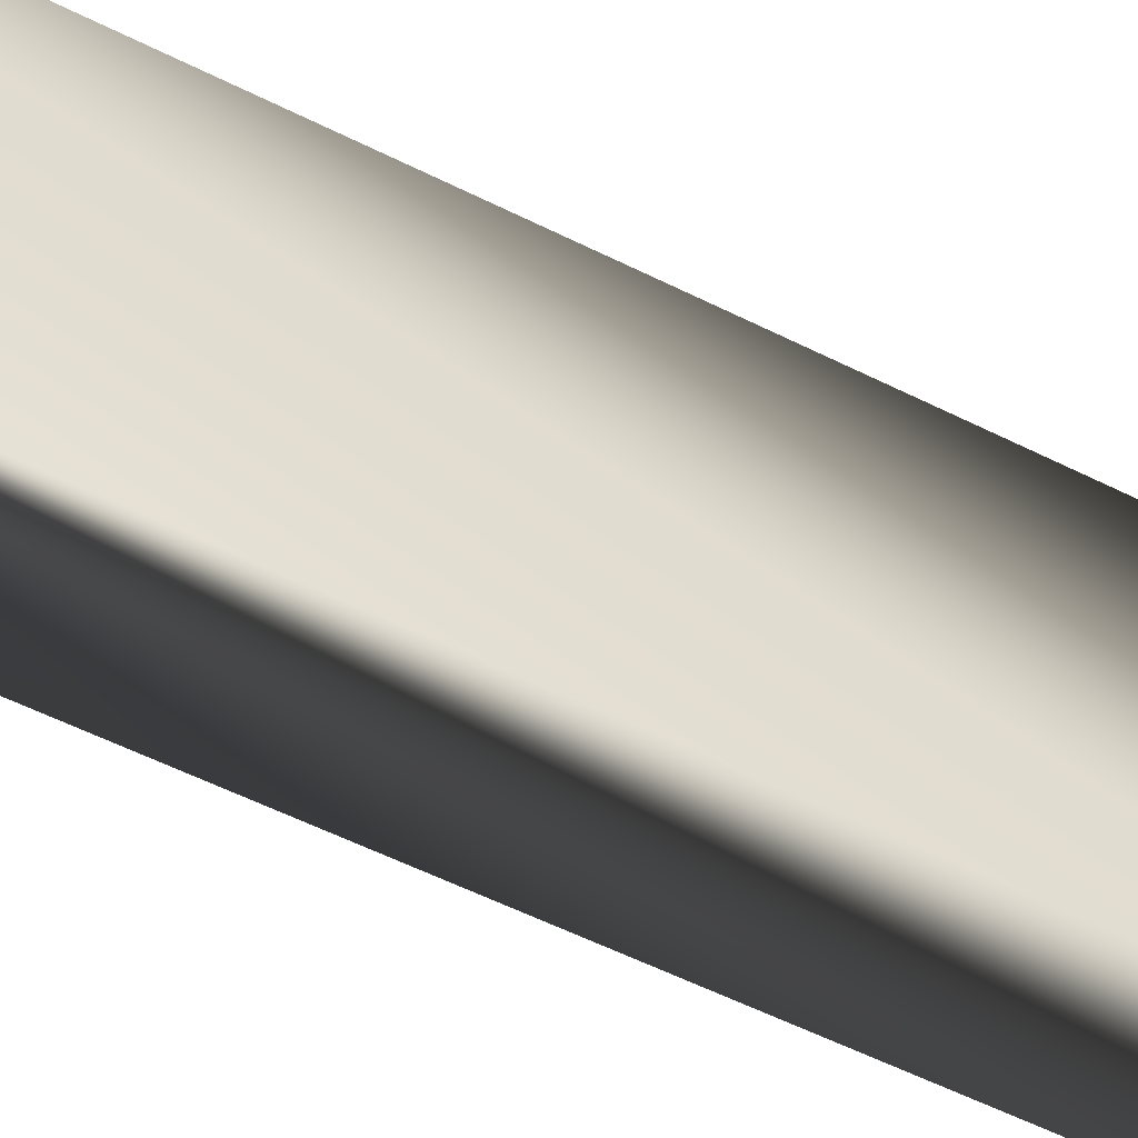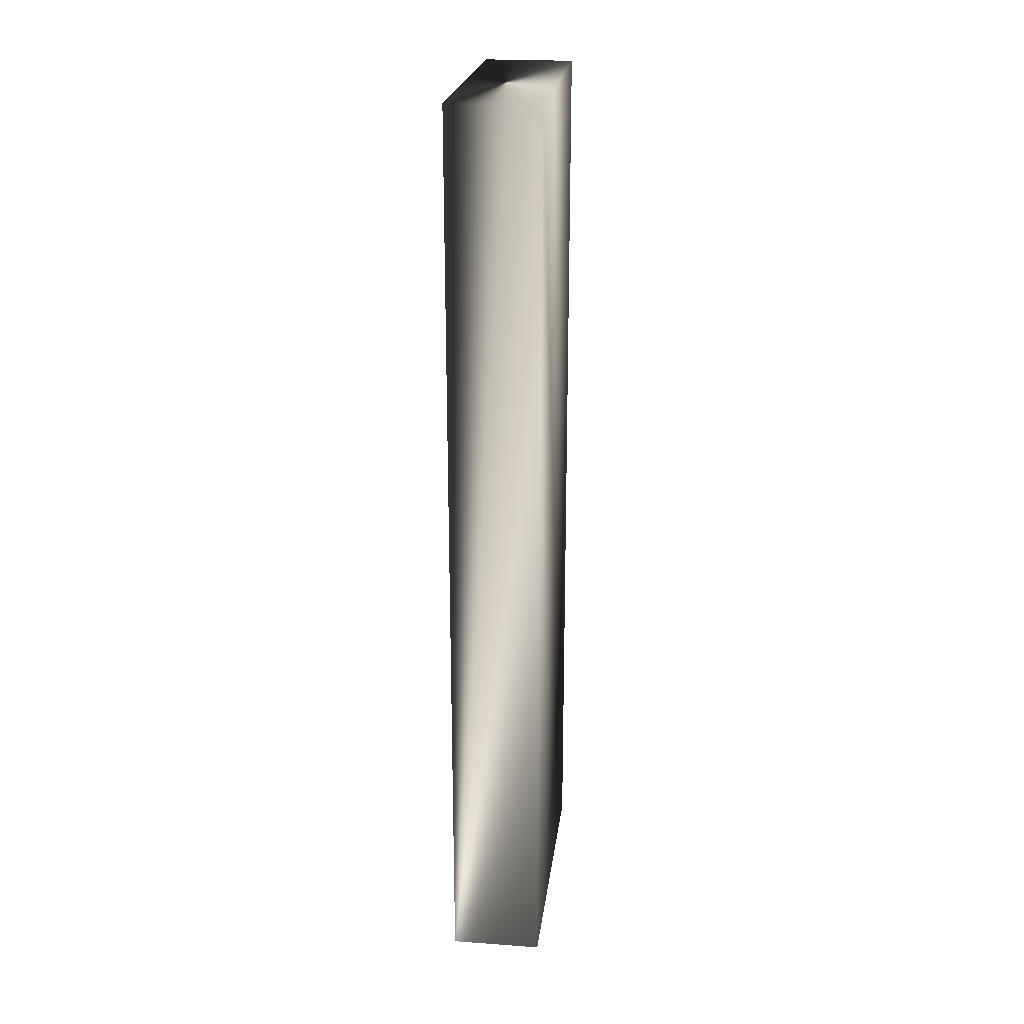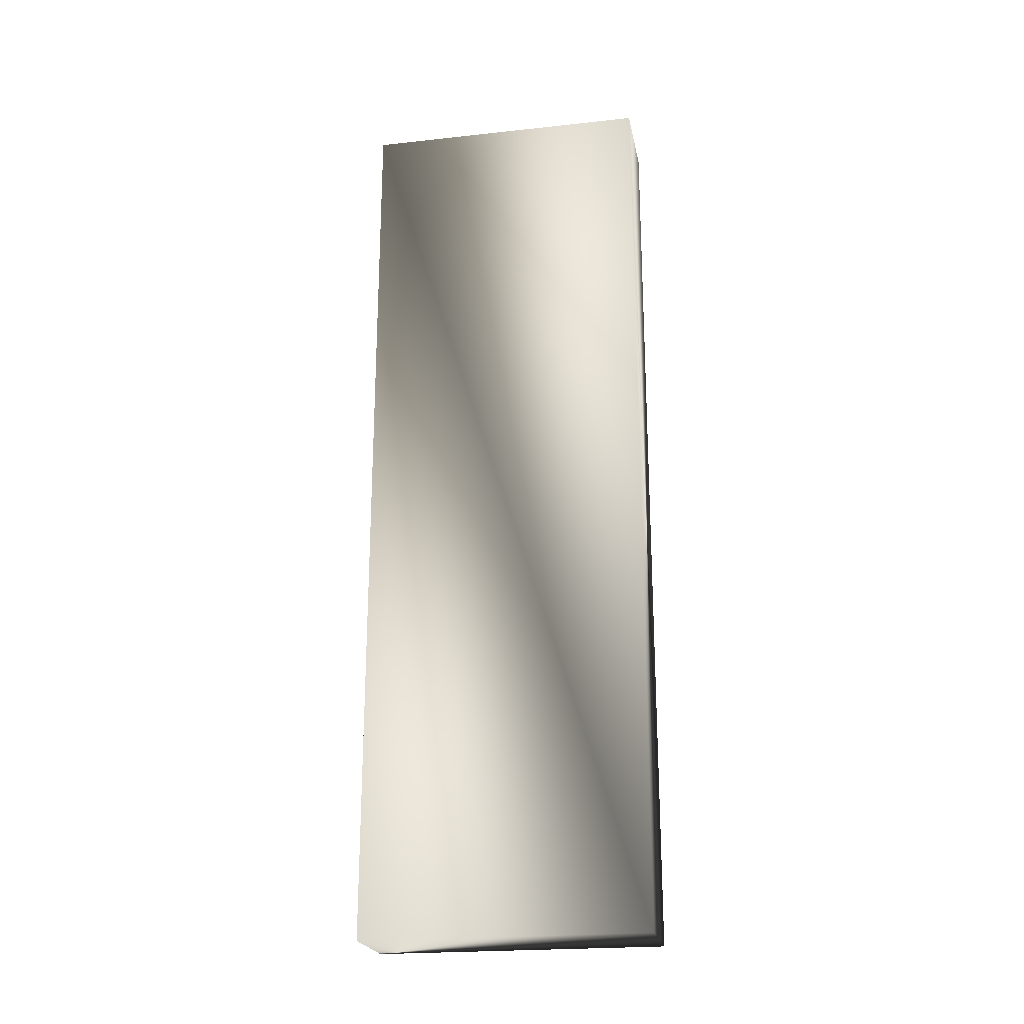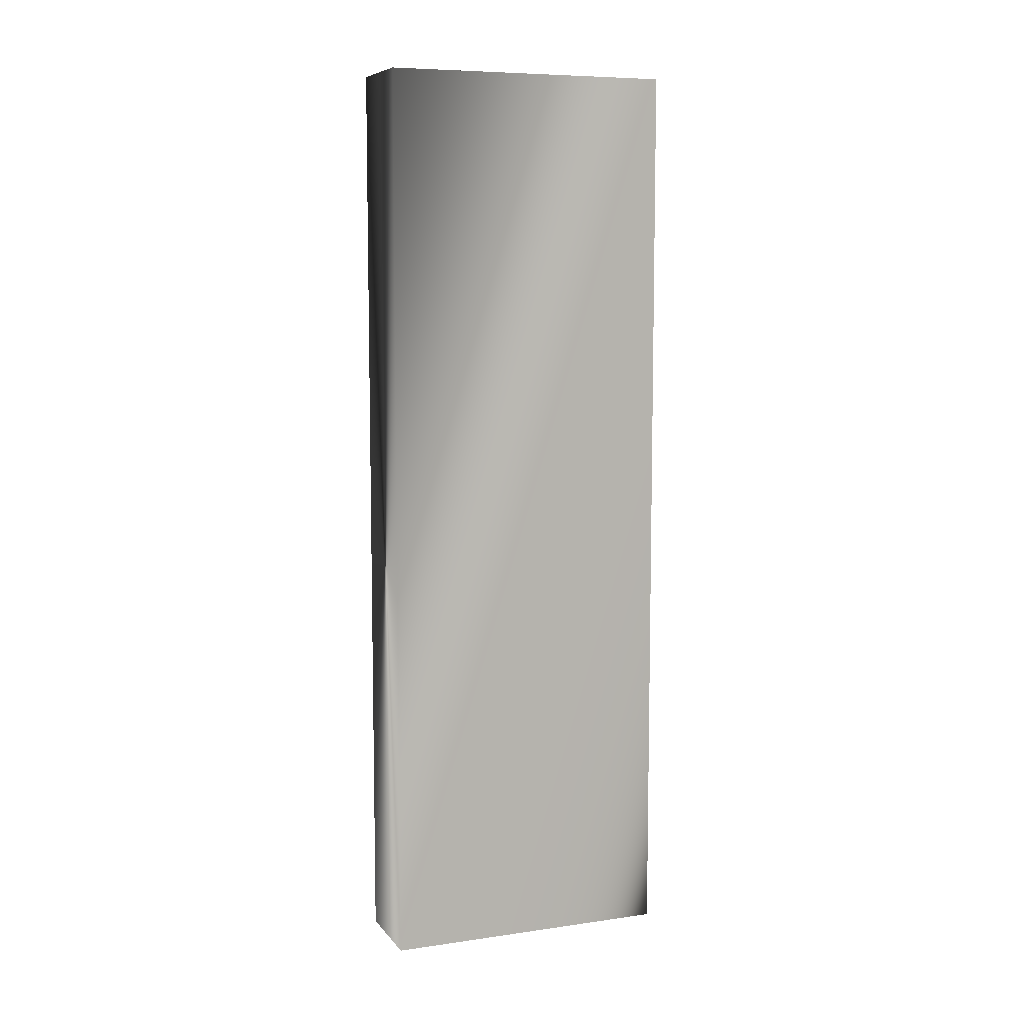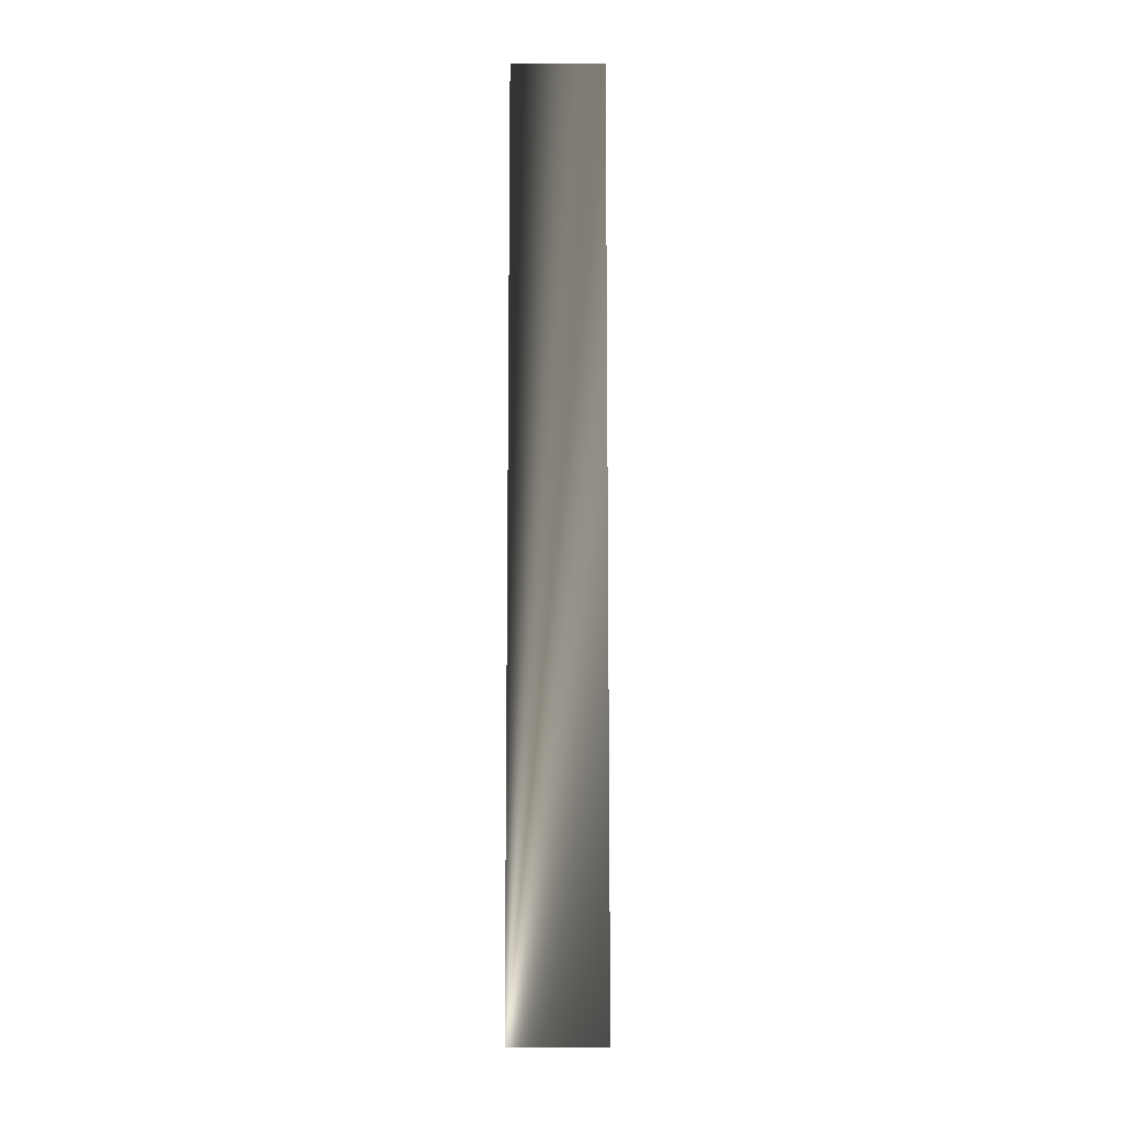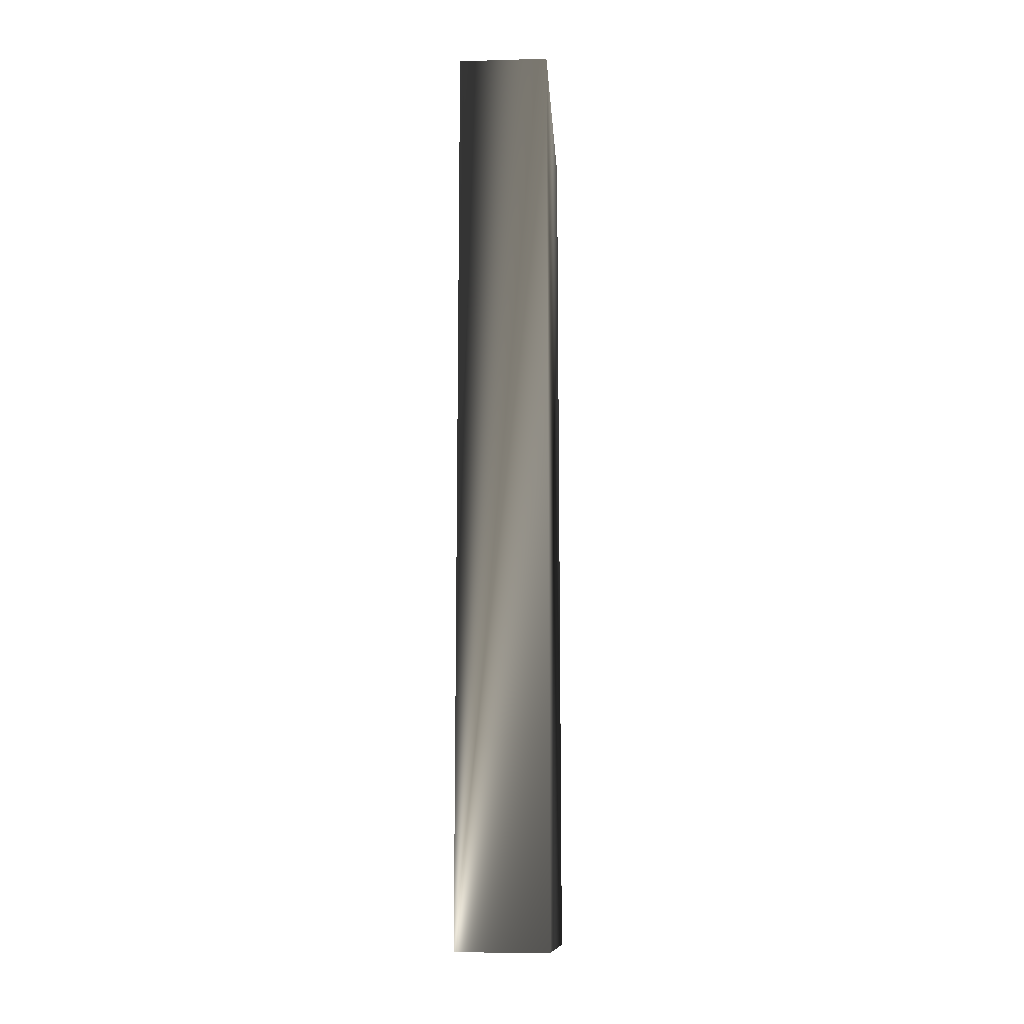
<metadata>
{"format":"obj","ext":"obj","renderer":"f3d","projection":"perspective","resolution":1024,"background":"white","views":[{"elev":-54.0,"azim":61.6,"up":"+Z"},{"elev":22.4,"azim":-173.0,"up":"+Y"},{"elev":-22.3,"azim":-79.3,"up":"+Y"},{"elev":7.9,"azim":68.6,"up":"+Y"},{"elev":-11.2,"azim":-178.8,"up":"+Y"},{"elev":-12.7,"azim":-176.3,"up":"+Y"}]}
</metadata>
<code>
v 0.6 6 -0
v 0.6 0 1.9
v -0 6 1.9
v 0 0 0
v 0.6 0 0
v 0 6 -0
v 0.6 6 1.9
v -0 0 1.9
f 2 1 7
f 1 2 5
f 6 8 3
f 8 6 4
f 5 6 1
f 6 5 4
f 1 3 7
f 3 1 6
f 3 2 7
f 2 3 8
f 8 5 2
f 5 8 4

</code>
